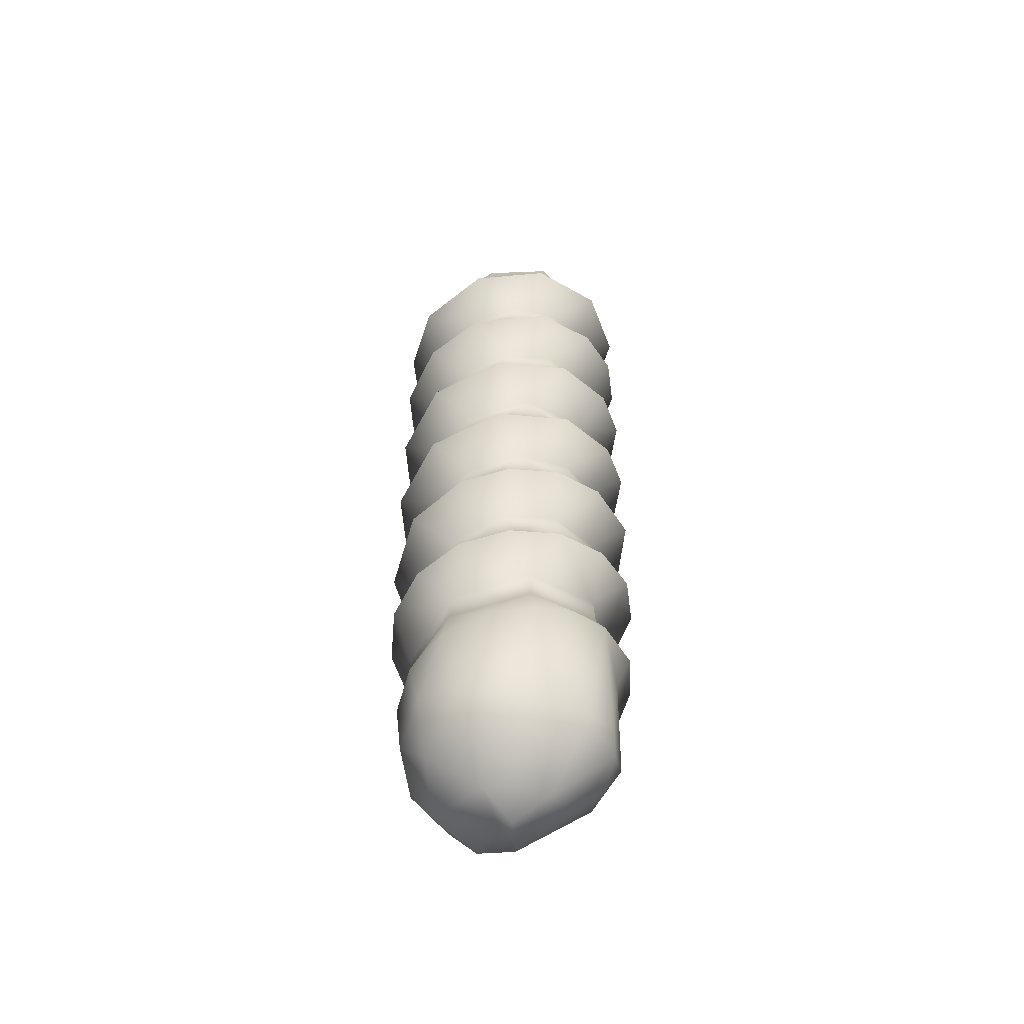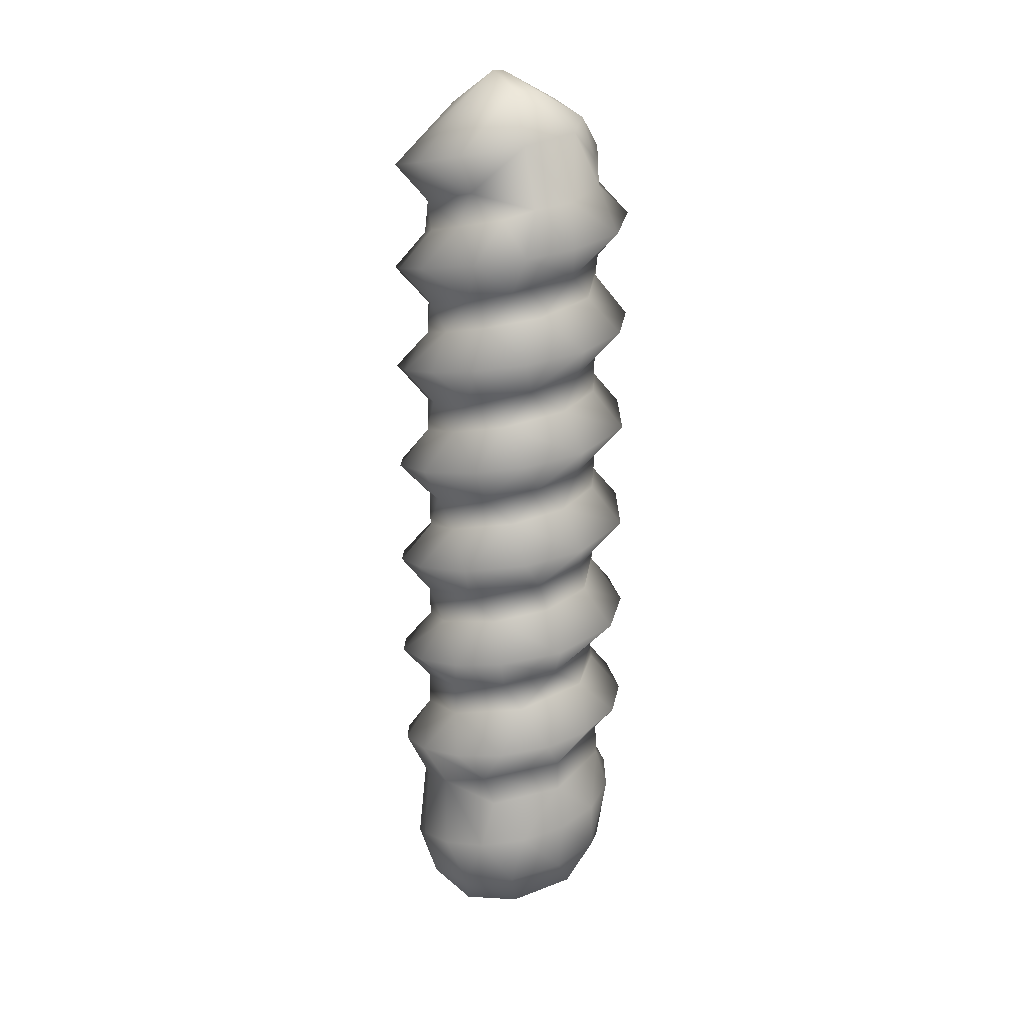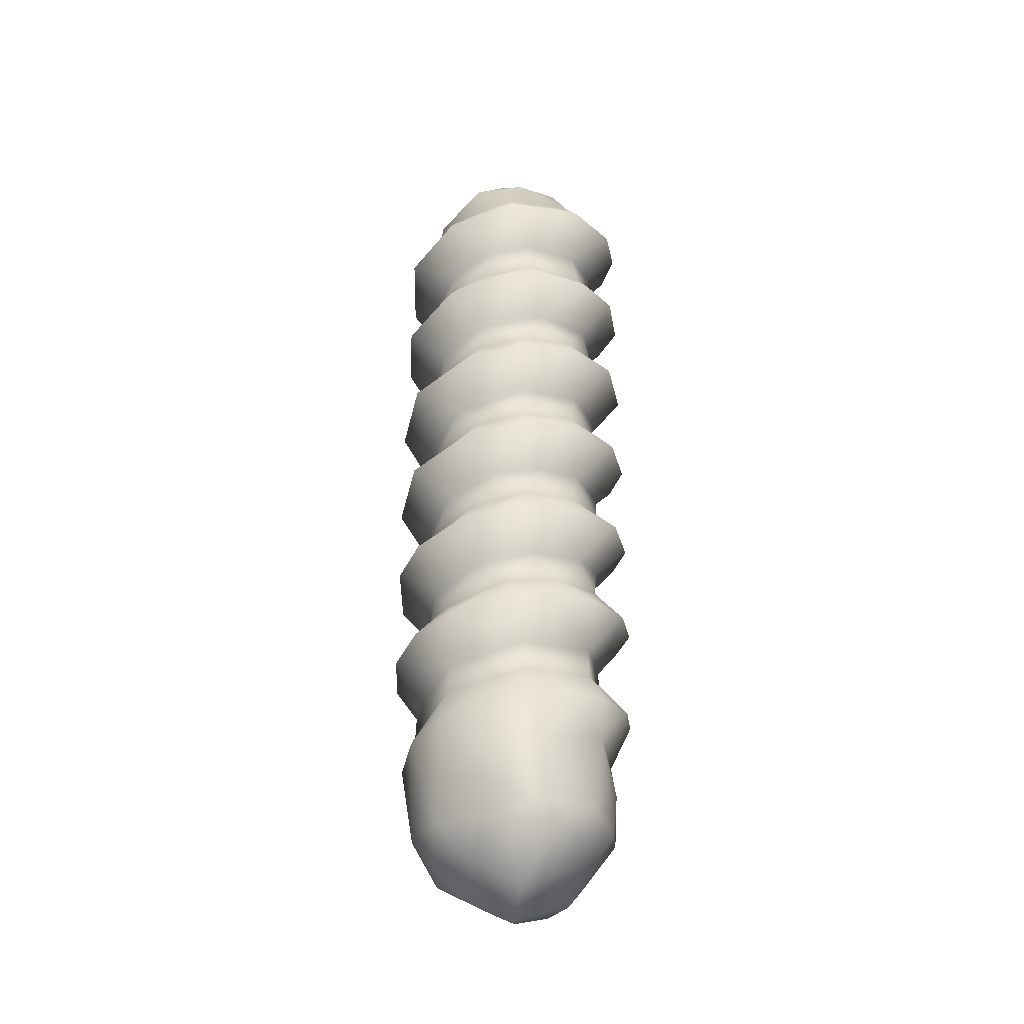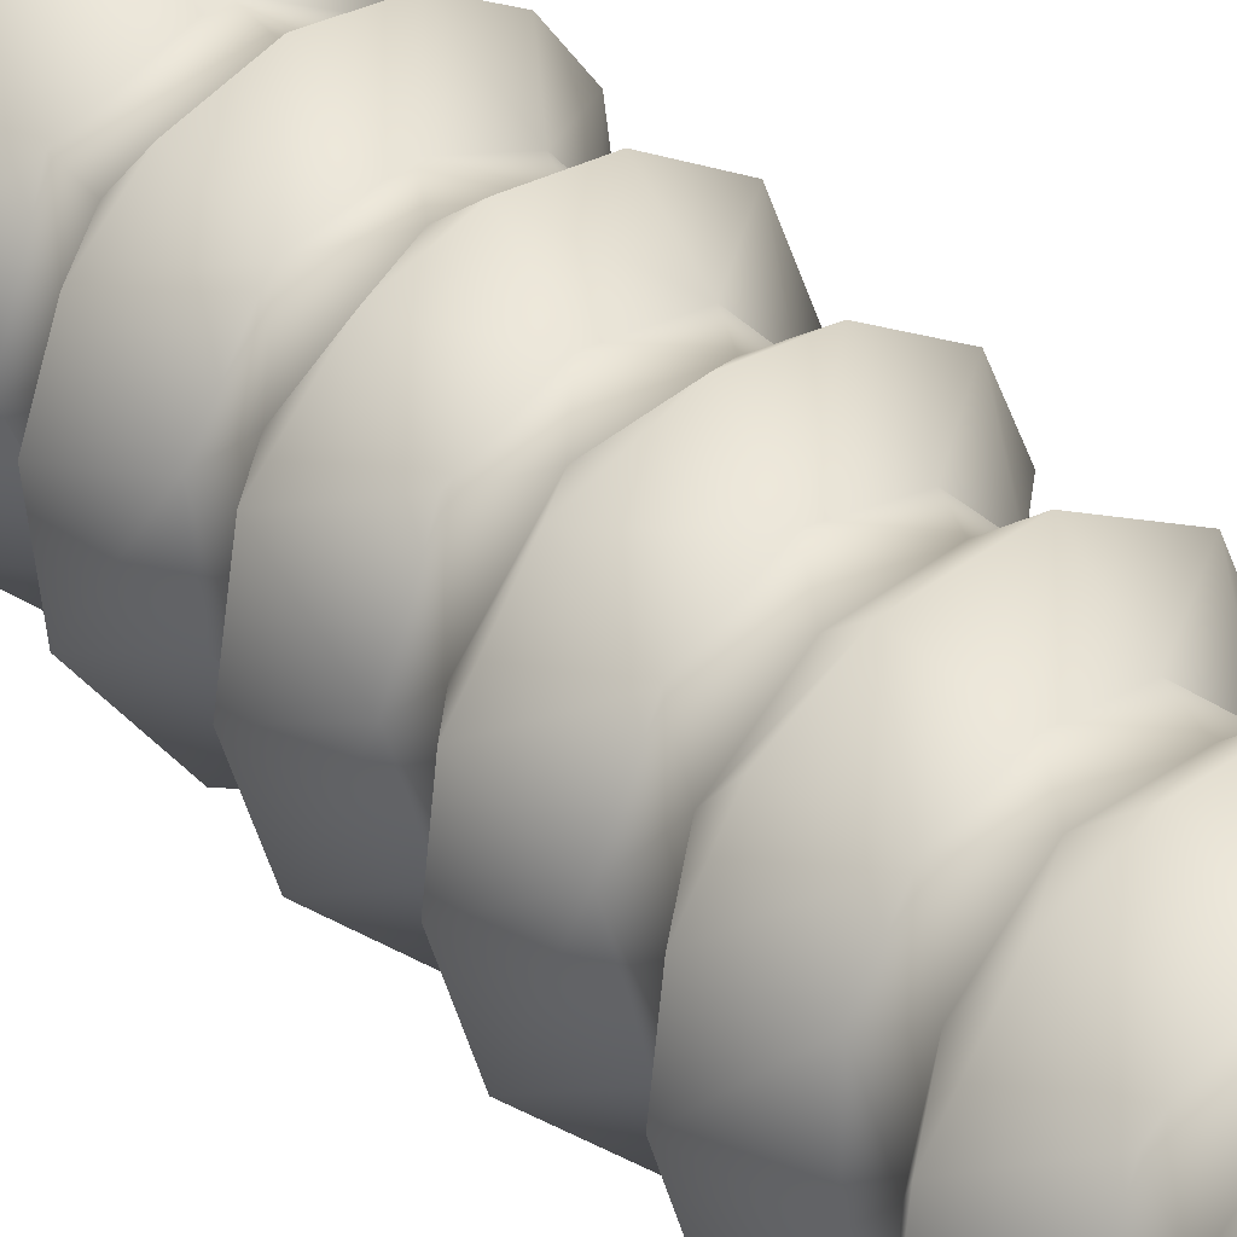
<metadata>
{"format":"obj","ext":"obj","renderer":"f3d","projection":"perspective","resolution":1024,"background":"white","views":[{"elev":-54.6,"azim":-160.9,"up":"+Y"},{"elev":17.7,"azim":82.9,"up":"+Y"},{"elev":-35.1,"azim":-109.4,"up":"+Y"},{"elev":35.8,"azim":145.8,"up":"+Z"}]}
</metadata>
<code>
o Candle
v 3.8e-05 -2.046 0.007727
v 3.7e-05 -2.046 0.007727
v 3.7e-05 -2.046 0.007724
v 4.1e-05 -2.046 0.007726
v 3.7e-05 -2.046 0.007727
v 0.07925 -1.921 0.2759
v 0.06084 -2.031 0.03571
v 0.06304 -1.978 -0.1306
v -0.1559 -1.977 -0.01235
v -0.206 -1.889 0.1745
v -0.1436 -1.877 -0.2161
v -0.398 -1.779 0.05937
v -0.3185 -1.806 0.1854
v -0.2054 -1.714 0.3684
v -0.01928 -1.67 0.4523
v 0.2257 -1.916 0.2416
v 0.3304 -1.886 0.03063
v 0.03534 -1.838 -0.3174
v -0.3663 -1.768 -0.1563
v -0.4232 -1.718 -0.03542
v 0.268 -1.832 -0.2279
v 0.0714 -1.708 -0.3996
v -0.1358 -1.745 -0.3602
v -0.378 -1.694 0.2147
v 0.1921 -1.777 0.3916
v 0.3552 -1.749 0.2638
v 0.4364 -1.72 0.05773
v 0.3977 -1.68 -0.1657
v 0.2585 -1.653 -0.3446
v -0.3642 -1.301 -0.2933
v -0.3085 -1.57 0.3106
v -0.1582 -1.512 0.407
v -0.242 -1.345 -0.3986
v -0.4496 -1.278 -0.1569
v -0.4376 -1.438 0.006888
v -0.3652 -1.368 0.2628
v -0.09896 -1.356 0.4112
v 0.07717 -1.326 0.4105
v 0.1466 -1.602 0.4405
v 0.3075 -1.574 0.3495
v 0.4186 -1.541 0.1951
v 0.4572 -1.508 0.007749
v 0.4168 -1.472 -0.1798
v 0.3042 -1.437 -0.3357
v 0.1379 -1.402 -0.433
v -0.06449 -1.373 -0.4558
v -0.4843 -1.248 0.05909
v -0.4275 -1.22 0.2548
v -0.2944 -1.193 0.4119
v -0.1419 -1.174 0.4882
v 0.05364 -1.142 0.5092
v 0.395 -1.343 0.1363
v 0.3811 -1.291 -0.1615
v 0.1279 -1.234 -0.3837
v -0.201 -1.177 -0.3446
v -0.3898 -1.12 -0.07952
v -0.3207 -1.062 0.2339
v -0.04428 -1.002 0.3924
v 0.2326 -1.295 0.3426
v 0.386 -1.221 0.1819
v 0.3827 -1.162 -0.1583
v 0.1307 -1.104 -0.3773
v -0.195 -1.046 -0.337
v -0.3812 -0.9875 -0.07492
v -0.3132 -0.9287 0.2338
v -0.04091 -0.8692 0.3911
v 0.2524 -1.113 0.4461
v 0.4093 -1.084 0.3063
v 0.4959 -1.054 0.114
v 0.4972 -1.025 -0.09738
v 0.4126 -0.9951 -0.2915
v 0.2562 -0.9656 -0.4348
v 0.0548 -0.9361 -0.5016
v -0.1569 -0.9064 -0.4799
v -0.3417 -0.8767 -0.3738
v -0.4674 -0.847 -0.2019
v -0.5125 -0.8173 0.006282
v -0.4688 -0.7875 0.2148
v -0.3441 -0.7578 0.3875
v -0.1599 -0.728 0.4947
v 0.05192 -0.6983 0.5176
v 0.2566 -0.9425 0.296
v 0.3856 -0.8829 0.01011
v 0.2594 -0.8234 -0.2772
v 0.04037 -0.7793 -0.3676
v -0.1534 -0.742 -0.3408
v -0.3513 -0.6895 -0.1508
v -0.3695 -0.6454 0.08538
v -0.2594 -0.6003 0.2928
v -0.04038 -0.5562 0.3832
v 0.2573 -0.8097 0.2948
v 0.369 -0.7646 0.08787
v 0.3525 -0.7205 -0.1482
v 0.156 -0.668 -0.3398
v -0.07808 -0.6234 -0.3651
v -0.2823 -0.5788 -0.248
v -0.3787 -0.5342 -0.03318
v -0.3305 -0.4895 0.1973
v -0.1902 -0.4522 0.334
v 0.03941 -0.4081 0.3913
v 0.2548 -0.6685 0.4524
v 0.4136 -0.6388 0.3104
v 0.5009 -0.609 0.116
v 0.4923 -0.5719 -0.1503
v 0.3053 -0.5273 -0.4094
v 0.05522 -0.49 -0.5017
v -0.1568 -0.4603 -0.4801
v -0.3417 -0.4305 -0.3742
v -0.4675 -0.4008 -0.2022
v -0.5144 -0.3636 0.06004
v -0.3854 -0.319 0.3524
v -0.1599 -0.2818 0.4947
v 0.05192 -0.252 0.5176
v 0.191 -0.511 0.3425
v 0.3617 -0.4593 0.127
v 0.3627 -0.4147 -0.1084
v 0.2252 -0.3701 -0.2994
v -0.03829 -0.3176 -0.3757
v -0.2519 -0.2735 -0.2734
v -0.3766 -0.2284 -0.0743
v -0.3453 -0.1843 0.1605
v -0.1944 -0.1391 0.3405
v 0.03855 -0.09503 0.3833
v 0.3114 -0.3486 0.2351
v 0.3773 -0.2891 -0.07149
v 0.2539 -0.2439 -0.2718
v 0.08033 -0.2069 -0.3646
v -0.1539 -0.1623 -0.3407
v -0.3293 -0.1177 -0.1837
v -0.3776 -0.08032 0.006129
v -0.3305 -0.04328 0.1973
v -0.12 0.008375 0.3741
v 0.2548 -0.2223 0.4524
v 0.4469 -0.1851 0.2678
v 0.5125 -0.1479 0.009442
v 0.4486 -0.1108 -0.2492
v 0.2119 -0.06613 -0.4638
v -0.1057 -0.02151 -0.4983
v -0.383 0.02311 -0.3395
v -0.5009 0.06032 -0.1004
v -0.5016 0.09007 0.1127
v -0.3854 0.1272 0.3524
v -0.1599 0.1644 0.4947
v 0.05192 0.1942 0.5176
v 0.2564 -0.04989 0.2955
v 0.3786 0.001776 0.04921
v 0.3306 0.0464 -0.1812
v 0.1564 0.09102 -0.3395
v -0.07758 0.1356 -0.3651
v -0.2819 0.1803 -0.2483
v -0.3691 0.2173 -0.07161
v -0.3529 0.2625 0.1627
v -0.1896 0.3066 0.3343
v 0.03829 0.3517 0.3913
v 0.1539 0.06084 0.3563
v 0.3518 0.1125 0.1654
v 0.3697 0.1577 -0.06912
v 0.2839 0.1947 -0.2463
v 0.08033 0.2393 -0.3646
v -0.192 0.291 -0.3265
v -0.3769 0.3505 -0.07325
v -0.3305 0.403 0.1973
v -0.12 0.4546 0.3741
v 0.3024 0.2314 0.4271
v 0.4675 0.2686 0.2177
v 0.5125 0.2983 0.009442
v 0.4486 0.3355 -0.2492
v 0.2119 0.3801 -0.4638
v -0.1057 0.4247 -0.4983
v -0.383 0.4694 -0.3395
v -0.5009 0.5066 -0.1004
v -0.5016 0.5363 0.1127
v -0.3854 0.5735 0.3524
v -0.1092 0.6181 0.5131
v 0.2519 0.3958 0.289
v 0.3766 0.441 0.08987
v 0.3306 0.4926 -0.1812
v 0.1564 0.5373 -0.3395
v -0.07758 0.5819 -0.3651
v -0.2819 0.6265 -0.2483
v -0.3691 0.6636 -0.07161
v -0.3529 0.7087 0.1627
v -0.1564 0.7604 0.355
v 0.03855 0.7975 0.3833
v 0.1151 0.4998 0.3674
v 0.3114 0.5439 0.2351
v 0.379 0.5963 -0.03089
v 0.2839 0.641 -0.2463
v 0.1183 0.6783 -0.3509
v -0.07808 0.7153 -0.3651
v -0.2823 0.76 -0.248
v -0.3855 0.8116 0.006886
v -0.2839 0.8641 0.2618
v -0.1183 0.9014 0.3664
v 0.1183 0.9455 0.3747
v 0.1568 0.6553 0.4957
v 0.3417 0.6851 0.3897
v 0.4675 0.7148 0.2177
v 0.5125 0.7446 0.009442
v 0.4486 0.7817 -0.2492
v 0.2577 0.8189 -0.4352
v 0.001792 0.8561 -0.5092
v -0.3024 0.9007 -0.4115
v -0.4675 0.9379 -0.2022
v -0.5125 0.9677 0.006119
v -0.4689 0.9974 0.2147
v -0.3442 1.027 0.3875
v -0.1092 1.064 0.5131
v 0.2225 0.8348 0.3168
v 0.3445 0.8718 0.1622
v 0.3774 0.917 -0.07039
v 0.2252 0.9686 -0.2994
v -0.03829 1.021 -0.3757
v -0.2819 1.073 -0.2483
v -0.3786 1.117 -0.03365
v -0.313 1.17 0.2327
v -0.08078 1.222 0.38
v 0.3045 0.9907 0.2311
v 0.3787 1.028 0.04874
v 0.3124 1.079 -0.2181
v 0.08033 1.132 -0.3646
v -0.1539 1.176 -0.3407
v -0.3045 1.214 -0.2155
v -0.3787 1.251 -0.03318
v -0.3305 1.295 0.1973
v -0.156 1.34 0.3553
v 0.08466 1.381 0.3789
v 0.1046 1.094 0.5067
v 0.3024 1.124 0.4271
v 0.4675 1.161 0.2177
v 0.5125 1.191 0.009442
v 0.4689 1.221 -0.1991
v 0.3053 1.258 -0.4094
v 0.001792 1.302 -0.5092
v -0.3024 1.347 -0.4115
v -0.4912 1.392 -0.1537
v -0.4923 1.436 0.1658
v -0.3442 1.473 0.3875
v -0.157 1.507 0.496
v 0.04186 1.53 0.5134
v 0.1158 1.259 0.3671
v 0.2819 1.296 0.2638
v 0.3691 1.333 0.08717
v 0.306 1.392 -0.2134
v 0.121 1.438 -0.3581
v -0.1534 1.489 -0.3408
v -0.3595 1.541 -0.1406
v -0.3327 1.62 0.178
v -0.1003 1.78 0.2477
v 0.3232 1.44 0.2183
v 0.3679 1.371 -0.04801
v 0.2754 1.679 -0.2262
v 0.1715 1.561 -0.3279
v -0.0174 1.595 -0.3721
v -0.271 1.649 -0.2668
v -0.3361 1.691 -0.06757
v -0.2778 1.741 0.1255
v 0.2232 1.559 0.4295
v 0.3605 1.595 0.2672
v 0.4043 1.639 8.6e-05
v 0.07538 1.724 -0.2907
v -0.2035 1.798 -0.1123
v -0.1641 1.856 0.06279
v -0.01014 1.917 0.04008
v -0.07165 1.788 -0.1964
v 0.01408 1.92 0.08628
v 0.07643 1.852 0.1691
v 0.1823 1.848 0.01986
v 0.1506 1.835 -0.09785
f 1 7 6
f 1 8 7
f 1 9 8
f 1 10 9
f 1 6 10
f 9 11 8
f 11 18 8
f 12 20 19
f 14 24 13
f 12 9 10 13
f 14 31 24
f 15 32 14
f 16 25 6
f 22 29 21
f 24 35 20
f 15 37 32
f 25 15 6
f 20 34 19
f 31 36 24
f 32 36 31
f 26 40 25
f 27 41 26
f 22 45 29
f 42 52 41
f 43 53 42
f 44 53 43
f 45 54 44
f 46 54 45
f 33 55 46
f 30 55 33
f 34 56 30
f 47 56 34
f 48 57 47
f 49 57 48
f 50 58 49
f 51 58 50
f 52 60 59
f 68 82 67
f 70 83 69
f 72 84 71
f 75 86 74
f 76 87 75
f 77 87 76
f 78 88 77
f 79 89 78
f 80 89 79
f 81 90 80
f 84 93 83
f 85 94 84
f 86 95 85
f 87 96 86
f 88 97 87
f 89 98 88
f 94 105 93
f 95 106 94
f 97 109 96
f 98 110 97
f 99 111 98
f 100 112 99
f 101 114 81
f 102 114 101
f 103 115 102
f 107 118 106
f 110 120 109
f 111 121 110
f 112 122 111
f 114 100 90
f 115 124 114
f 116 125 115
f 118 127 117
f 119 128 118
f 120 129 119
f 122 131 121
f 123 132 122
f 124 133 100
f 126 136 125
f 127 137 126
f 128 138 127
f 129 139 128
f 130 140 129
f 131 141 130
f 132 142 131
f 134 145 133
f 135 146 134
f 142 152 141
f 143 153 142
f 144 154 143
f 145 155 123
f 146 156 145
f 147 157 146
f 148 158 147
f 149 159 148
f 150 160 149
f 151 161 150
f 152 161 151
f 154 163 153
f 155 144 132
f 156 164 155
f 157 166 156
f 158 167 157
f 159 168 158
f 160 169 159
f 161 170 160
f 162 172 161
f 163 173 162
f 164 154 144
f 166 176 165
f 173 182 172
f 174 183 173
f 176 186 175
f 177 187 176
f 178 188 177
f 182 192 181
f 183 193 182
f 188 200 187
f 189 201 188
f 190 202 189
f 191 203 190
f 192 204 191
f 193 206 192
f 195 208 194
f 196 184 174
f 197 209 196
f 200 211 199
f 201 212 200
f 203 213 202
f 204 214 203
f 205 215 204
f 207 216 206
f 209 195 184
f 210 218 209
f 211 219 210
f 212 220 211
f 213 221 212
f 214 222 213
f 217 226 216
f 218 229 195
f 219 230 218
f 221 233 220
f 222 234 221
f 223 235 222
f 224 236 223
f 225 237 224
f 226 238 225
f 229 241 228
f 230 242 229
f 231 243 230
f 232 251 231
f 233 244 232
f 234 245 233
f 235 246 234
f 236 247 235
f 238 248 237
f 239 249 238
f 240 249 239
f 241 227 217
f 243 250 242
f 246 254 245
f 247 255 246
f 249 257 248
f 250 258 227
f 251 260 250
f 254 261 253
f 256 262 255
f 257 263 256
f 259 267 258
f 264 262 263
f 258 267 240
f 268 266 267
f 269 264 268
f 265 264 269
f 9 19 11
f 9 12 19
f 14 10 6 15
f 10 14 13
f 17 7 8 21
f 7 16 6
f 7 17 16
f 26 16 17 27
f 8 18 21
f 11 23 18
f 11 19 23
f 13 24 12
f 18 22 21
f 18 23 22
f 12 24 20
f 14 32 31
f 16 26 25
f 27 17 21 28
f 33 23 19 30
f 21 29 28
f 42 27 28 43
f 23 46 22
f 23 33 46
f 19 34 30
f 20 35 34
f 24 36 35
f 32 37 36
f 25 39 15
f 25 40 39
f 26 41 40
f 27 42 41
f 43 28 29 44
f 47 35 36 48
f 29 45 44
f 22 46 45
f 35 47 34
f 49 36 37 50
f 36 49 48
f 50 37 38 51
f 37 15 39 38
f 38 39 40 59
f 59 40 41 52
f 60 52 53 61
f 42 53 52
f 44 54 53
f 46 55 54
f 30 56 55
f 47 57 56
f 49 58 57
f 61 53 54 62
f 62 54 55 63
f 63 55 56 64
f 64 56 57 65
f 65 57 58 66
f 51 38 59 67
f 67 59 60 68
f 69 60 61 70
f 60 69 68
f 71 61 62 72
f 61 71 70
f 73 62 63 74
f 62 73 72
f 75 63 64 76
f 63 75 74
f 77 64 65 78
f 64 77 76
f 79 65 66 80
f 65 79 78
f 58 51 67 82
f 66 81 80
f 82 68 69 83
f 83 70 71 84
f 84 72 73 85
f 85 73 74 86
f 66 58 82 91
f 75 87 86
f 77 88 87
f 78 89 88
f 80 90 89
f 91 82 83 92
f 99 89 90 100
f 83 93 92
f 84 94 93
f 85 95 94
f 86 96 95
f 87 97 96
f 88 98 97
f 89 99 98
f 81 66 91 101
f 102 91 92 103
f 91 102 101
f 103 92 93 104
f 107 95 96 108
f 93 105 104
f 94 106 105
f 95 107 106
f 115 103 104 116
f 96 109 108
f 97 110 109
f 98 111 110
f 99 112 111
f 100 113 112
f 81 114 90
f 102 115 114
f 116 104 105 117
f 117 105 106 118
f 118 107 108 119
f 119 108 109 120
f 122 112 113 123
f 110 121 120
f 111 122 121
f 125 116 117 126
f 114 124 100
f 115 125 124
f 130 120 121 131
f 117 127 126
f 118 128 127
f 119 129 128
f 120 130 129
f 134 124 125 135
f 122 132 131
f 100 133 113
f 124 134 133
f 123 113 133 145
f 125 136 135
f 126 137 136
f 127 138 137
f 128 139 138
f 129 140 139
f 130 141 140
f 131 142 141
f 132 143 142
f 132 144 143
f 146 135 136 147
f 134 146 145
f 147 136 137 148
f 148 137 138 149
f 149 138 139 150
f 150 139 140 151
f 151 140 141 152
f 162 152 153 163
f 142 153 152
f 143 154 153
f 123 155 132
f 145 156 155
f 146 157 156
f 147 158 157
f 148 159 158
f 149 160 159
f 150 161 160
f 152 162 161
f 175 164 165 176
f 155 164 144
f 156 165 164
f 156 166 165
f 157 167 166
f 158 168 167
f 159 169 168
f 160 170 169
f 161 171 170
f 161 172 171
f 162 173 172
f 163 174 173
f 164 175 154
f 176 166 167 177
f 177 167 168 178
f 178 168 169 179
f 179 169 170 180
f 180 170 171 181
f 181 171 172 182
f 185 154 175 186
f 173 183 182
f 174 184 183
f 154 185 163
f 189 178 179 190
f 176 187 186
f 177 188 187
f 178 189 188
f 190 179 180 191
f 191 180 181 192
f 194 183 184 195
f 182 193 192
f 183 194 193
f 174 163 185 196
f 196 185 186 197
f 198 186 187 199
f 186 198 197
f 207 193 194 208
f 187 200 199
f 188 201 200
f 189 202 201
f 190 203 202
f 191 204 203
f 192 205 204
f 192 206 205
f 193 207 206
f 209 197 198 210
f 196 209 184
f 210 198 199 211
f 212 201 202 213
f 200 212 211
f 215 205 206 216
f 203 214 213
f 204 215 214
f 216 207 208 217
f 223 214 215 224
f 209 218 195
f 210 219 218
f 211 220 219
f 212 221 220
f 213 222 221
f 214 223 222
f 224 215 216 225
f 231 219 220 232
f 216 226 225
f 217 227 226
f 195 228 208
f 195 229 228
f 218 230 229
f 219 231 230
f 239 226 227 240
f 220 233 232
f 221 234 233
f 222 235 234
f 223 236 235
f 224 237 236
f 225 238 237
f 226 239 238
f 217 208 228 241
f 247 236 237 248
f 229 242 241
f 230 243 242
f 231 251 243
f 232 244 251
f 233 245 244
f 234 246 245
f 235 247 246
f 227 241 242 250
f 238 249 248
f 260 251 244 252
f 243 251 250
f 252 244 245 253
f 256 247 248 257
f 245 254 253
f 246 255 254
f 247 256 255
f 261 254 255 265
f 227 258 240
f 250 259 258
f 250 260 259
f 253 261 252
f 263 257 249 266
f 255 262 265
f 256 263 262
f 268 260 252 269
f 260 268 259
f 264 265 262
f 269 252 261 265
f 263 266 264
f 240 267 249
f 259 268 267
f 267 266 249
f 268 264 266
l 1 2
l 1 3
l 1 4
l 1 5

</code>
